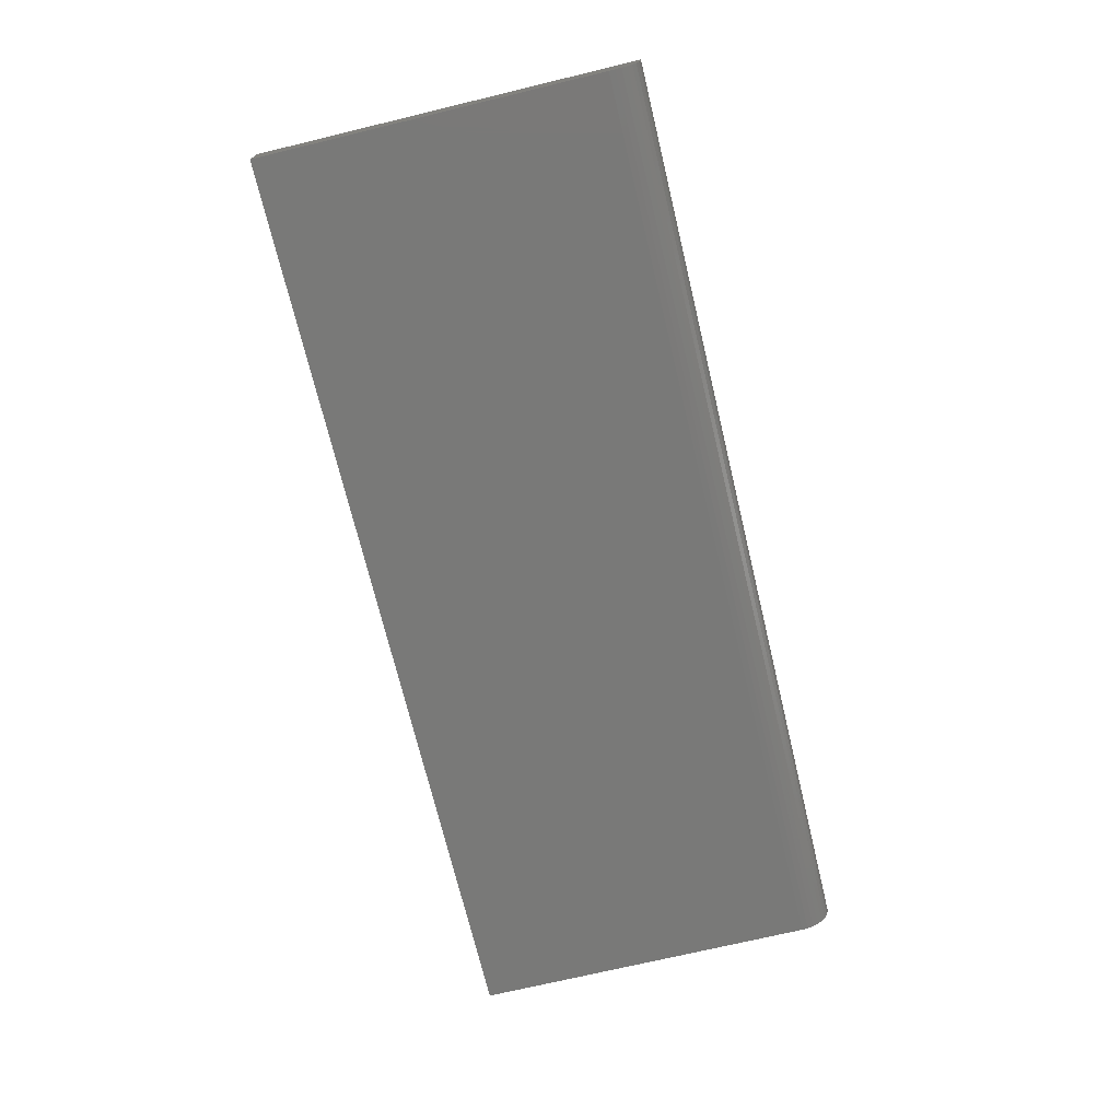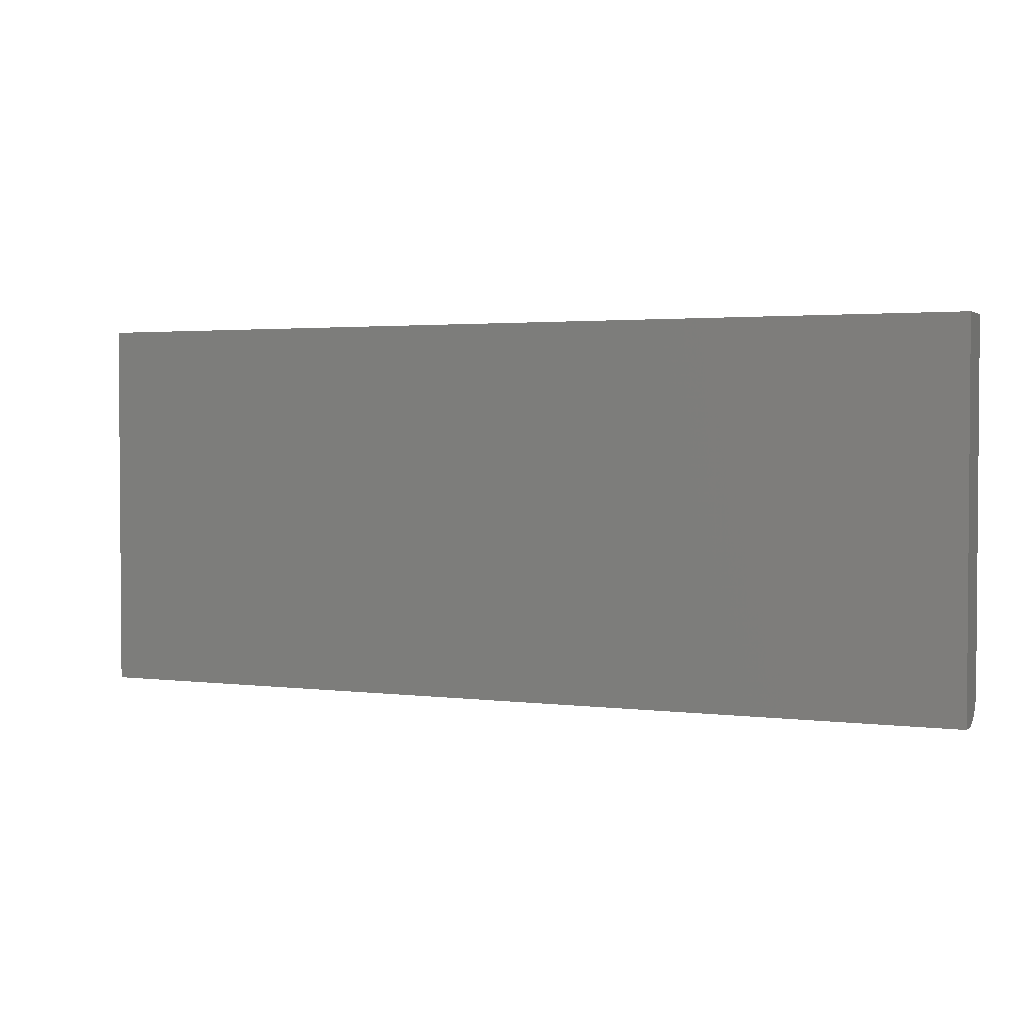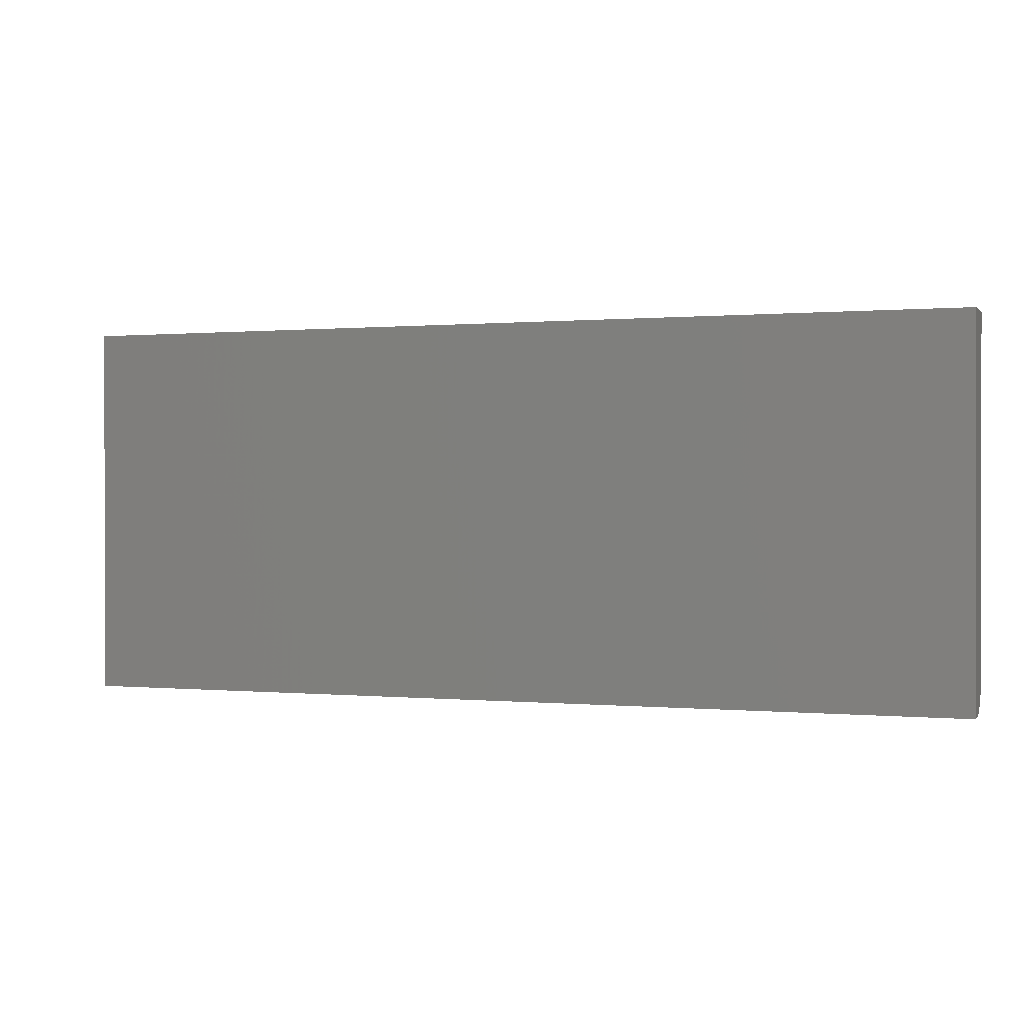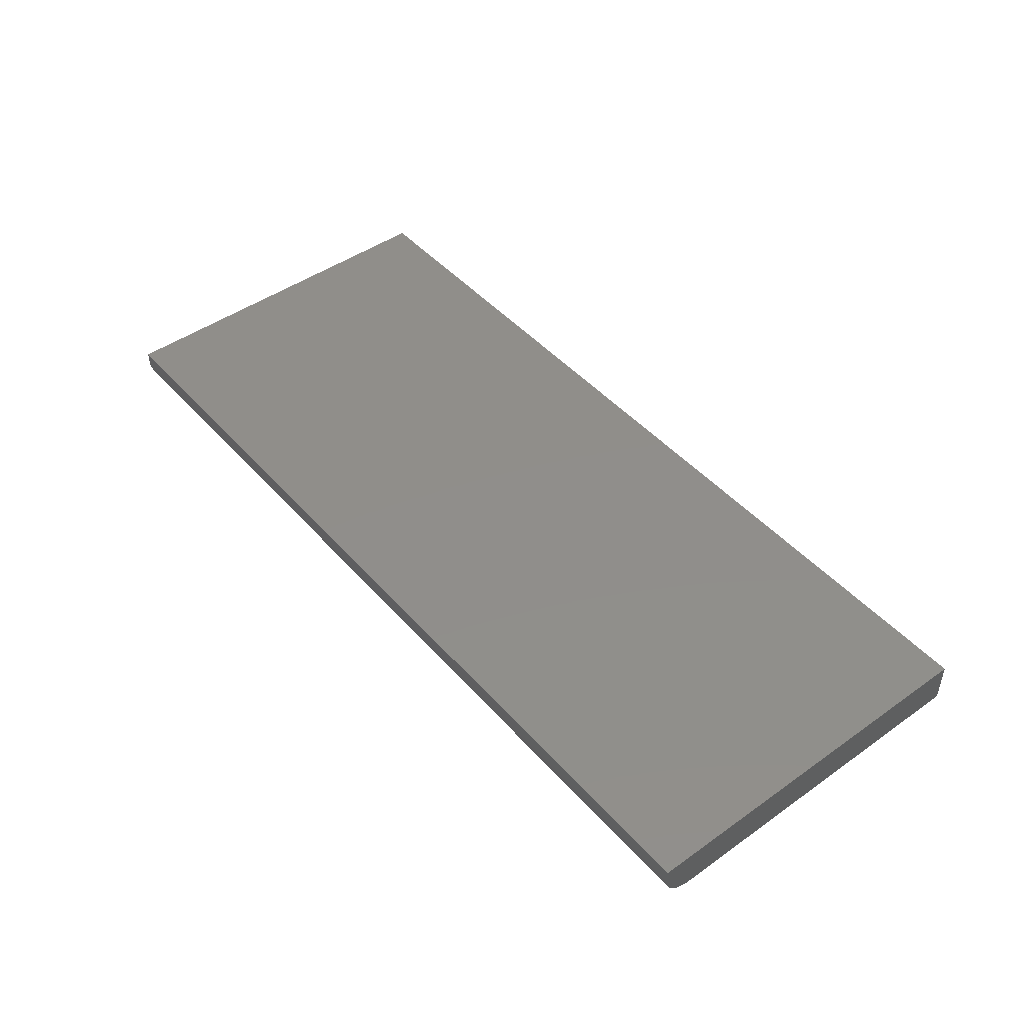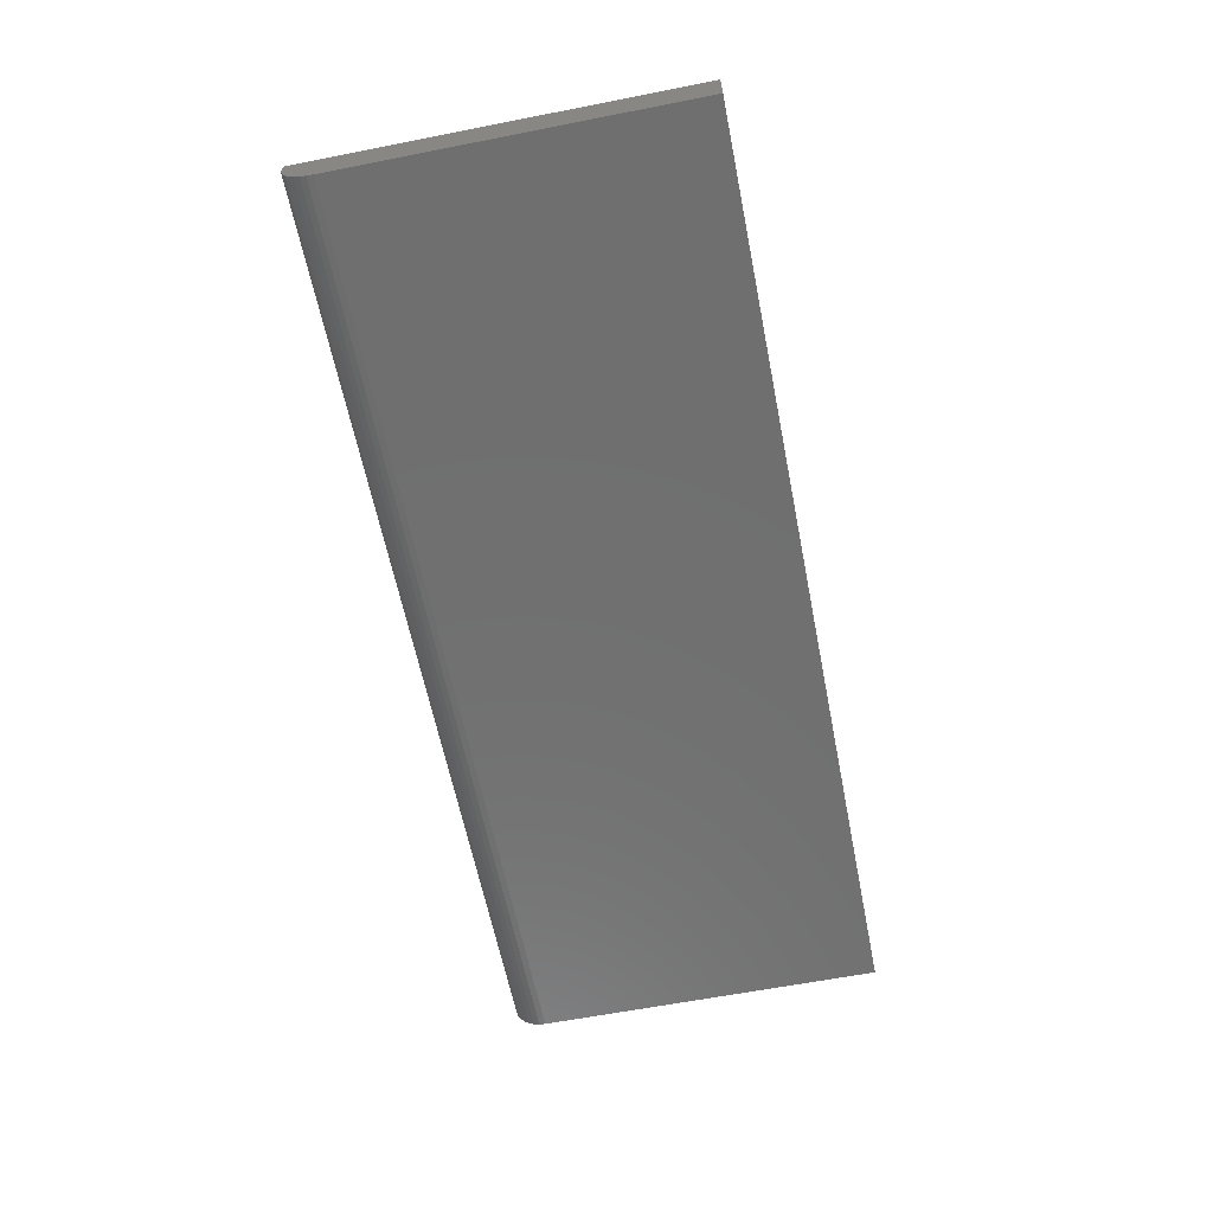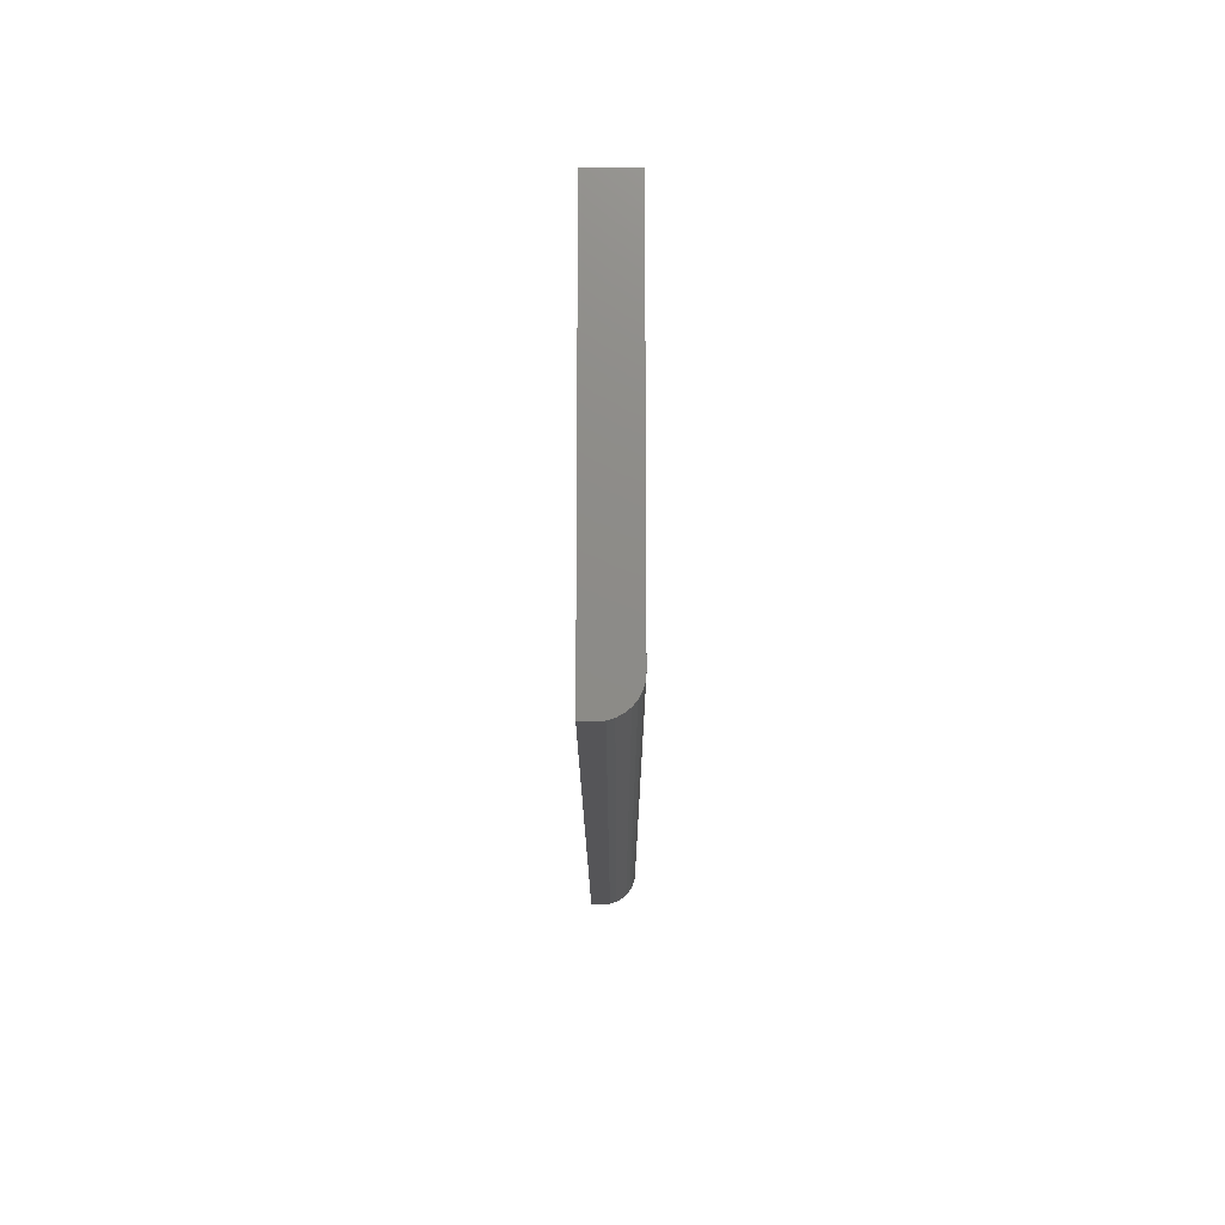
<metadata>
{"format":"stl","ext":"stl","renderer":"f3d","projection":"perspective","resolution":1024,"background":"white","views":[{"elev":-71.7,"azim":103.5,"up":"+Y"},{"elev":2.4,"azim":-156.1,"up":"+Z"},{"elev":0.4,"azim":-160.1,"up":"+Z"},{"elev":46.4,"azim":-128.9,"up":"+Y"},{"elev":-61.6,"azim":-78.7,"up":"+Y"},{"elev":-14.4,"azim":-89.9,"up":"+Z"}]}
</metadata>
<code>
# stl→obj: 24 verts, 44 faces
v -0.375 -0.05469 -0.1953
v 0.75 -0.05469 -0.1953
v -0.375 -0.05469 0.2275
v 0.75 -0.05469 0.2275
v -0.375 -0.01562 -0.2344
v -0.375 -0.02325 -0.2336
v -0.375 -0.03057 -0.2314
v -0.375 0 -0.2344
v -0.375 -0.03733 -0.2278
v -0.375 -0.04325 -0.2229
v -0.375 -0.0481 -0.217
v -0.375 -0.05171 -0.2103
v -0.375 -0.05394 -0.2029
v -0.375 2.564e-17 0.2275
v 0.75 -0.04325 -0.2229
v 0.75 -0.05171 -0.2103
v 0.75 -0.0481 -0.217
v 0.75 -0.05394 -0.2029
v 0.75 -0.03733 -0.2278
v 0.75 -0.03057 -0.2314
v 0.75 -0.02325 -0.2336
v 0.75 -0.01562 -0.2344
v 0.75 6.245e-17 -0.2344
v 0.75 8.809e-17 0.2275
f 1 2 3
f 3 2 4
f 5 6 7
f 8 5 7
f 8 7 9
f 8 9 10
f 8 10 11
f 8 11 12
f 8 12 13
f 8 13 1
f 8 1 3
f 8 3 14
f 15 16 17
f 18 16 15
f 18 15 19
f 18 19 20
f 18 20 21
f 18 21 22
f 18 22 23
f 18 23 2
f 2 23 4
f 4 23 24
f 5 8 22
f 22 8 23
f 5 22 6
f 6 22 21
f 6 21 7
f 7 21 20
f 7 20 9
f 9 20 19
f 9 19 10
f 10 19 15
f 10 15 11
f 11 15 17
f 11 17 12
f 12 17 16
f 12 16 13
f 13 16 18
f 13 18 1
f 1 18 2
f 8 14 23
f 23 14 24
f 4 24 3
f 3 24 14

</code>
